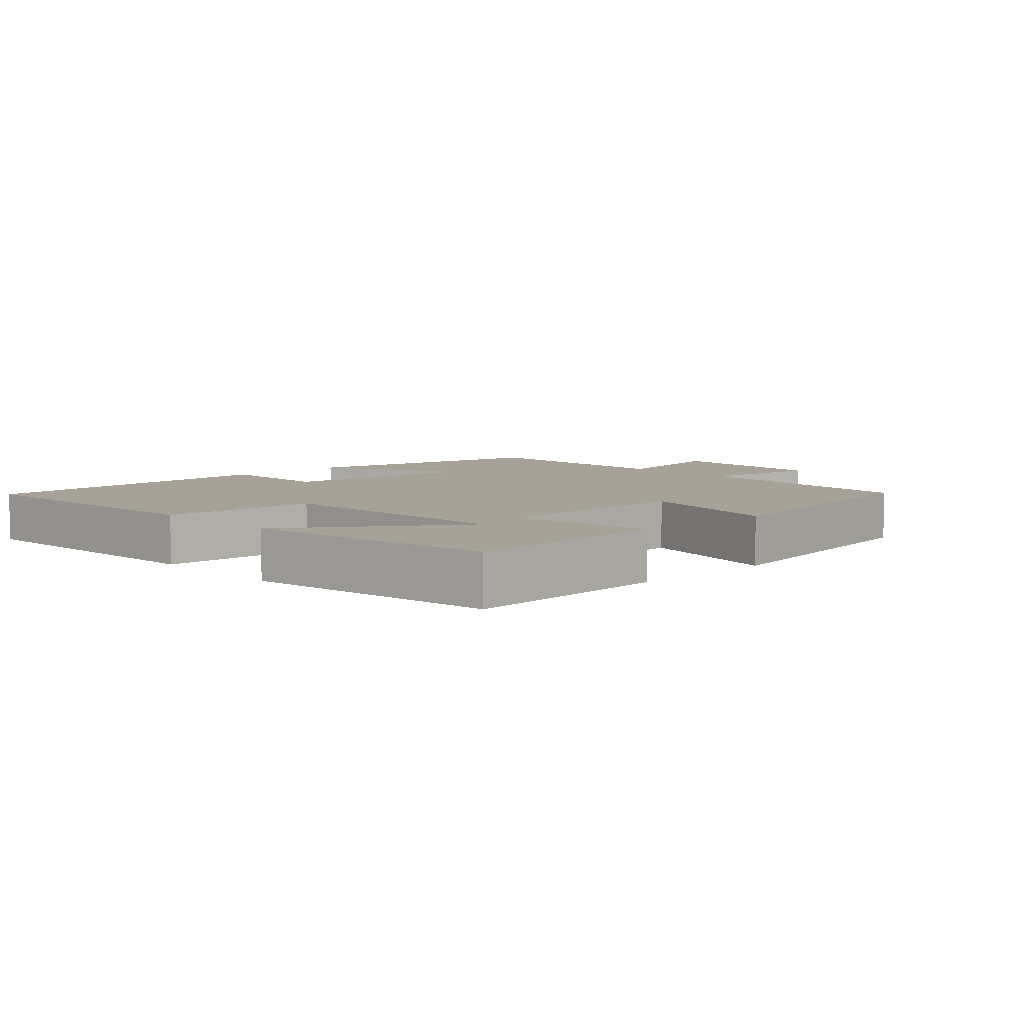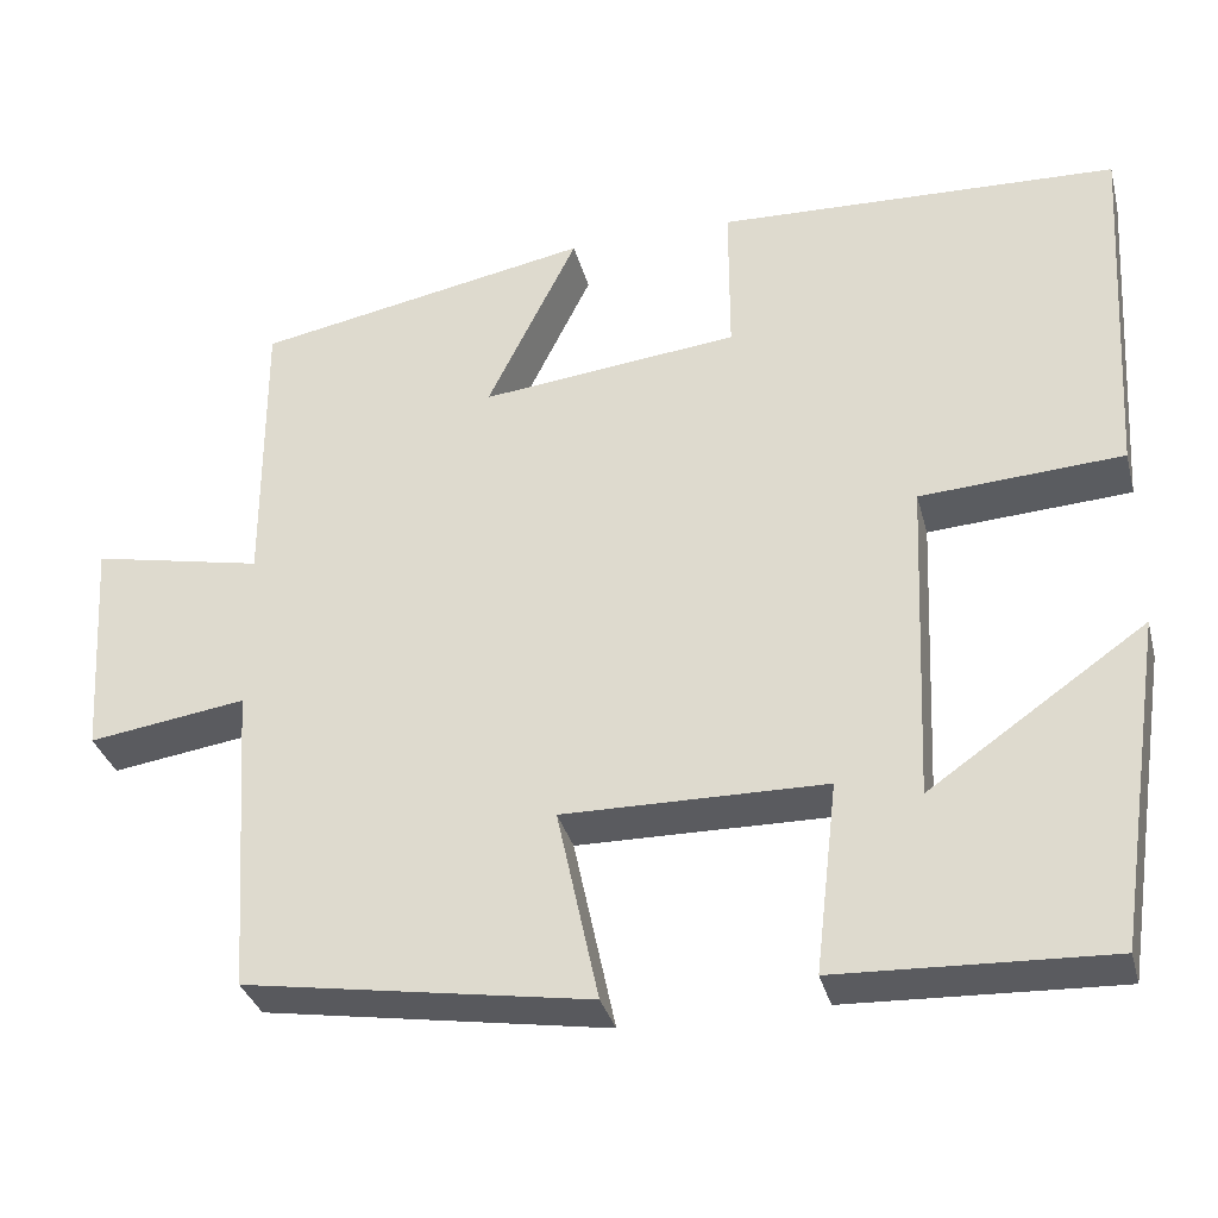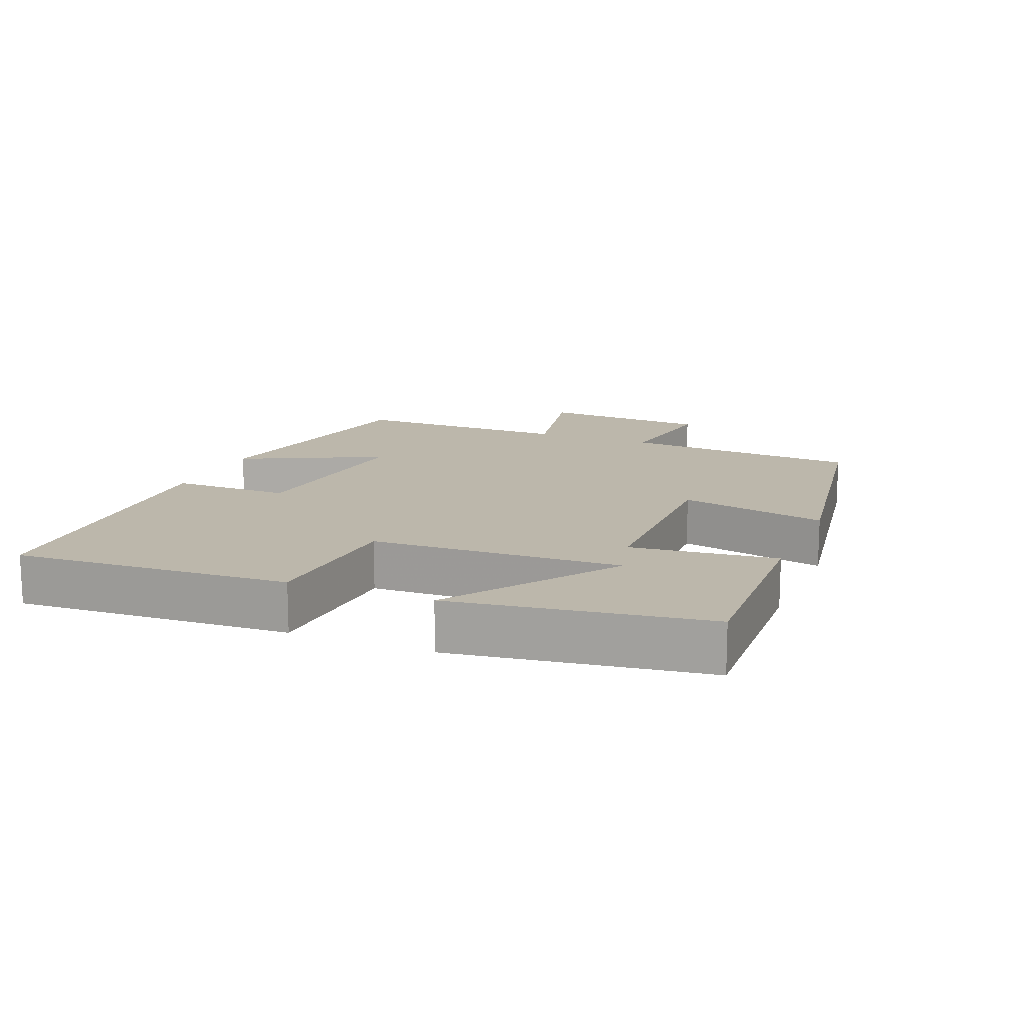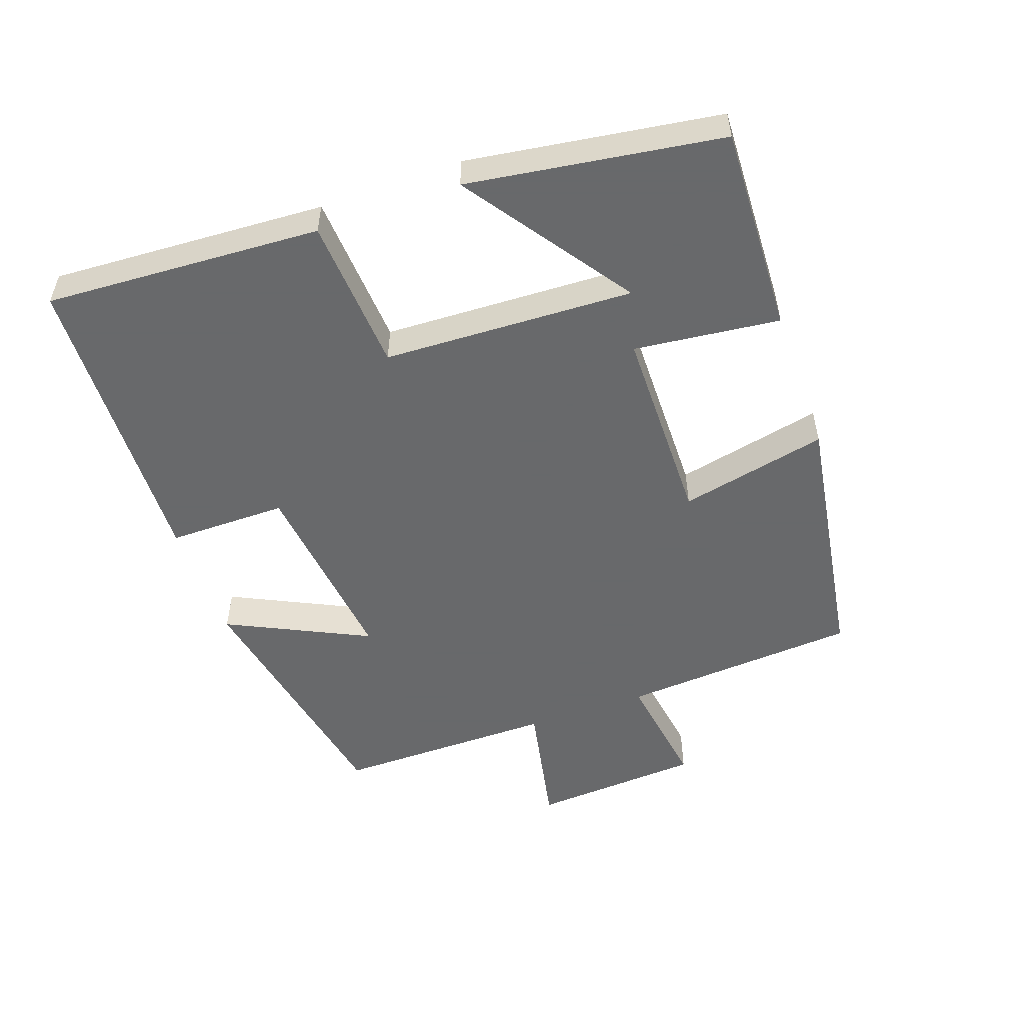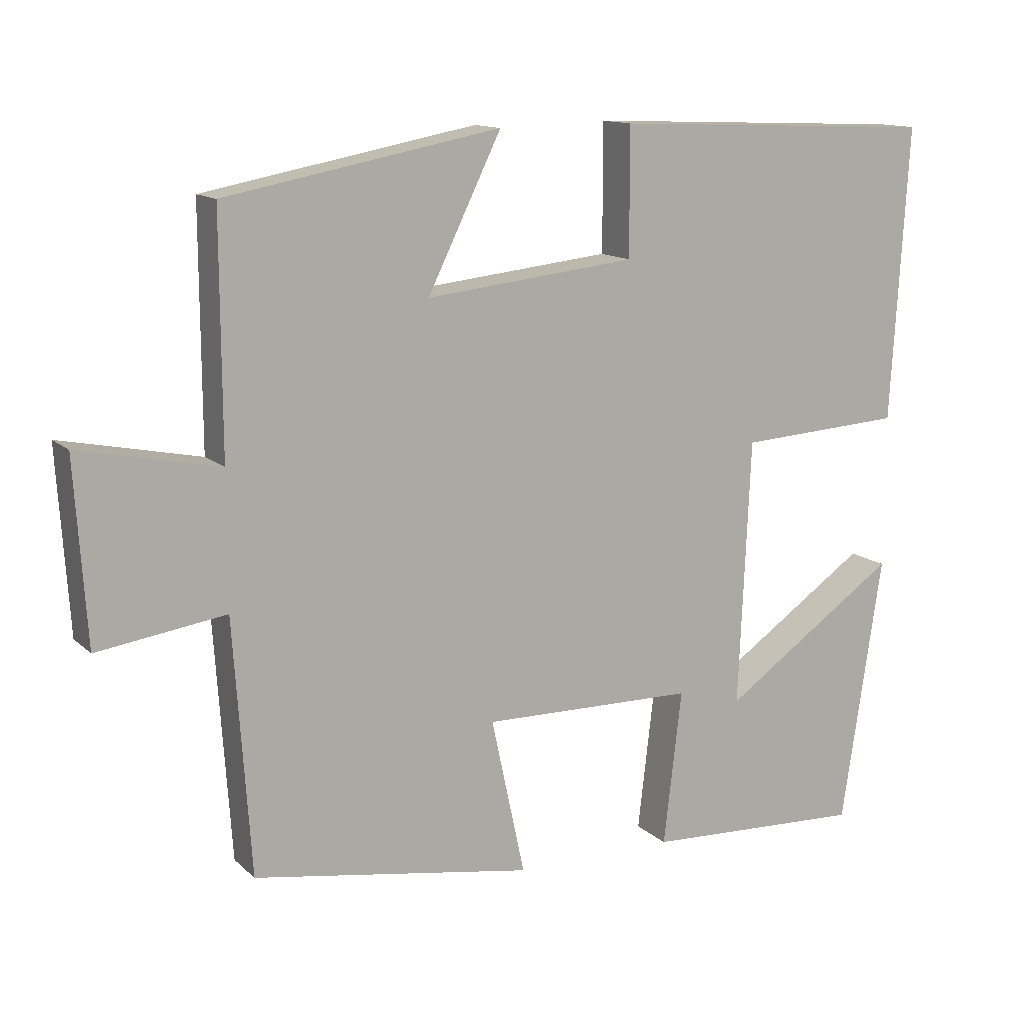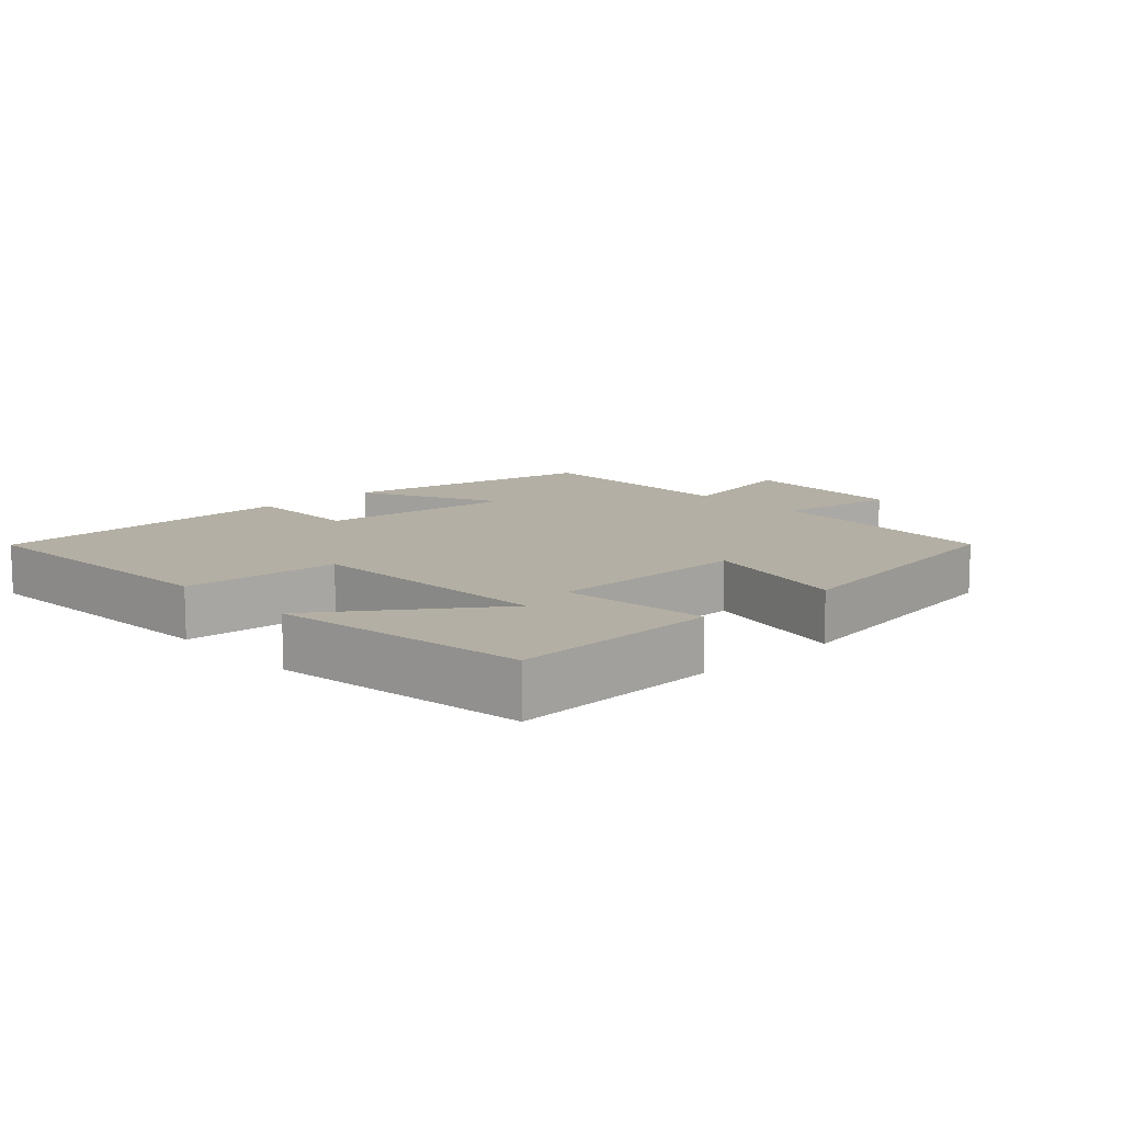
<metadata>
{"format":"obj","ext":"obj","renderer":"f3d","projection":"perspective","resolution":1024,"background":"white","views":[{"elev":6.5,"azim":136.5,"up":"+Y"},{"elev":-33.5,"azim":14.3,"up":"+Z"},{"elev":14.4,"azim":112.4,"up":"+Y"},{"elev":-52.6,"azim":109.7,"up":"+Y"},{"elev":13.1,"azim":-27.9,"up":"+Z"},{"elev":11.3,"azim":137.2,"up":"+Y"}]}
</metadata>
<code>
v -0.501 0.07 0.428
v -0.12 0.07 0.5
v -0.222 0.07 0.292
v 0.07 0.07 0.324
v 0.07 0.07 0.5
v 0.524 0.07 0.482
v 0.5 0.07 0.074
v 0.271 0.07 0.06
v 0.255 0.07 -0.31
v 0.5 0.07 -0.14
v 0.444 0.07 -0.513
v 0.138 0.07 -0.5
v 0.163 0.07 -0.285
v -0.133 0.07 -0.281
v -0.086 0.07 -0.5
v -0.476 0.07 -0.437
v -0.5 0.07 -0.084
v -0.678 0.07 -0.11
v -0.694 0.07 0.142
v -0.5 0.07 0.102
v -0.501 0 0.428
v -0.12 0 0.5
v -0.222 0 0.292
v 0.07 0 0.324
v 0.07 0 0.5
v 0.524 0 0.482
v 0.5 0 0.074
v 0.271 0 0.06
v 0.255 0 -0.31
v 0.5 0 -0.14
v 0.444 0 -0.513
v 0.138 0 -0.5
v 0.163 0 -0.285
v -0.133 0 -0.281
v -0.086 0 -0.5
v -0.476 0 -0.437
v -0.5 0 -0.084
v -0.678 0 -0.11
v -0.694 0 0.142
v -0.5 0 0.102
f 17 18 19 20
f 16 17 20
f 15 16 20
f 14 15 20
f 13 14 20 1
f 11 12 13
f 9 10 11
f 9 11 13 1
f 6 7 8
f 5 6 8
f 4 5 8
f 3 4 8 9
f 1 2 3
f 1 3 9
f 40 39 38 37
f 40 37 36
f 40 36 35
f 40 35 34
f 21 40 34 33
f 33 32 31
f 31 30 29
f 21 33 31 29
f 28 27 26
f 28 26 25
f 28 25 24
f 29 28 24 23
f 23 22 21
f 29 23 21
f 1 21 22 2
f 2 22 23 3
f 3 23 24 4
f 4 24 25 5
f 5 25 26 6
f 6 26 27 7
f 7 27 28 8
f 8 28 29 9
f 9 29 30 10
f 10 30 31 11
f 11 31 32 12
f 12 32 33 13
f 13 33 34 14
f 14 34 35 15
f 15 35 36 16
f 16 36 37 17
f 17 37 38 18
f 18 38 39 19
f 19 39 40 20
f 20 40 21 1

</code>
